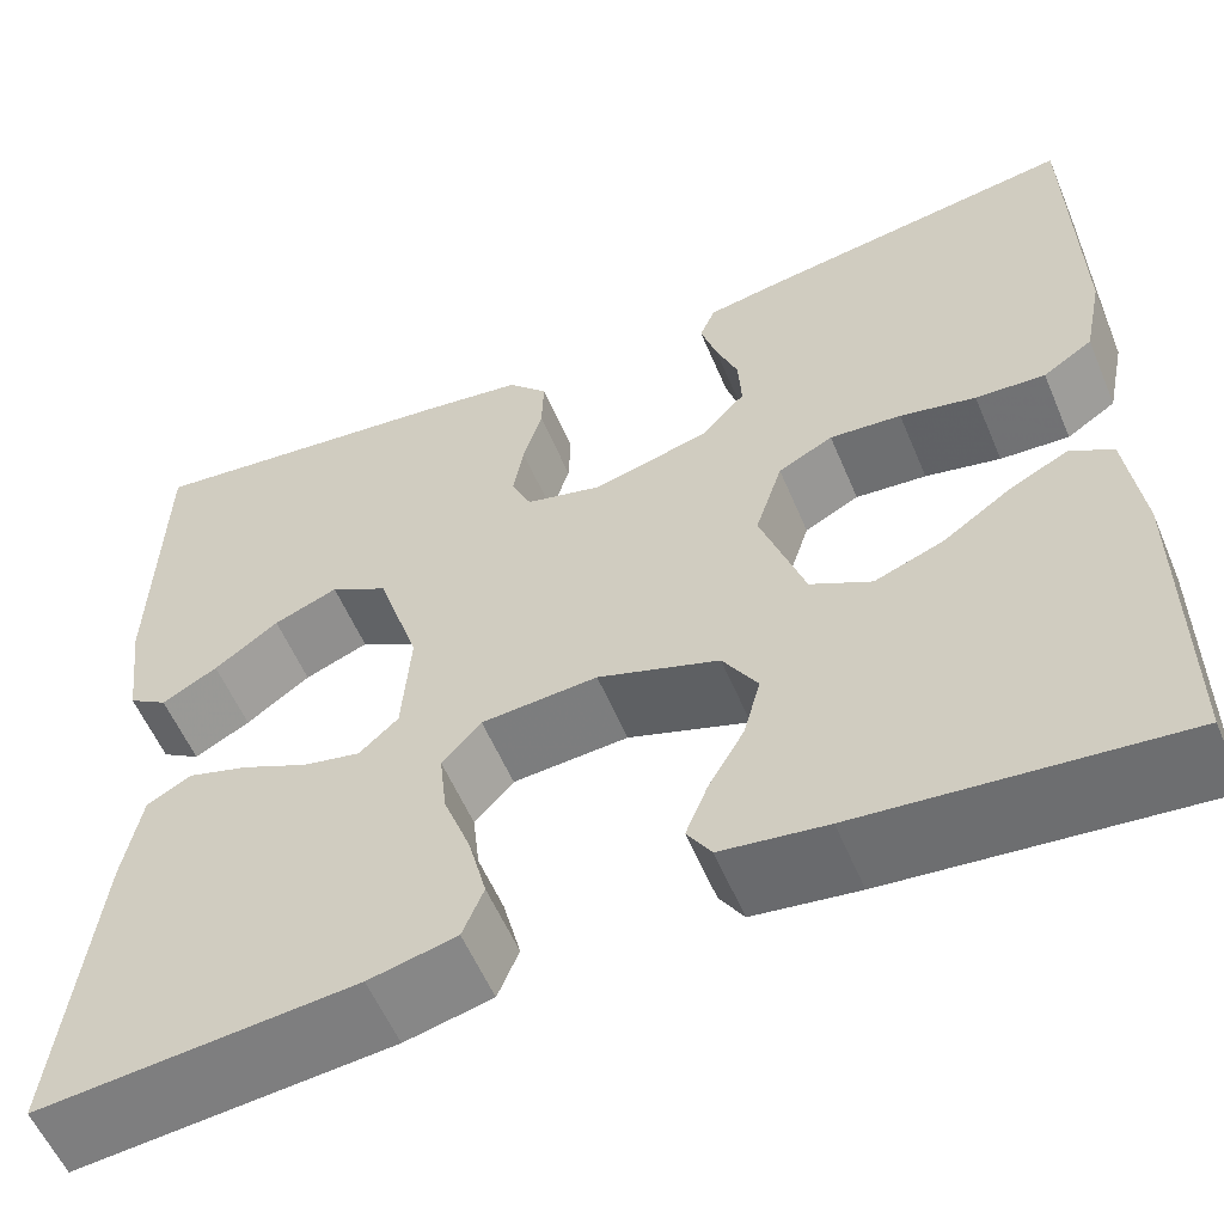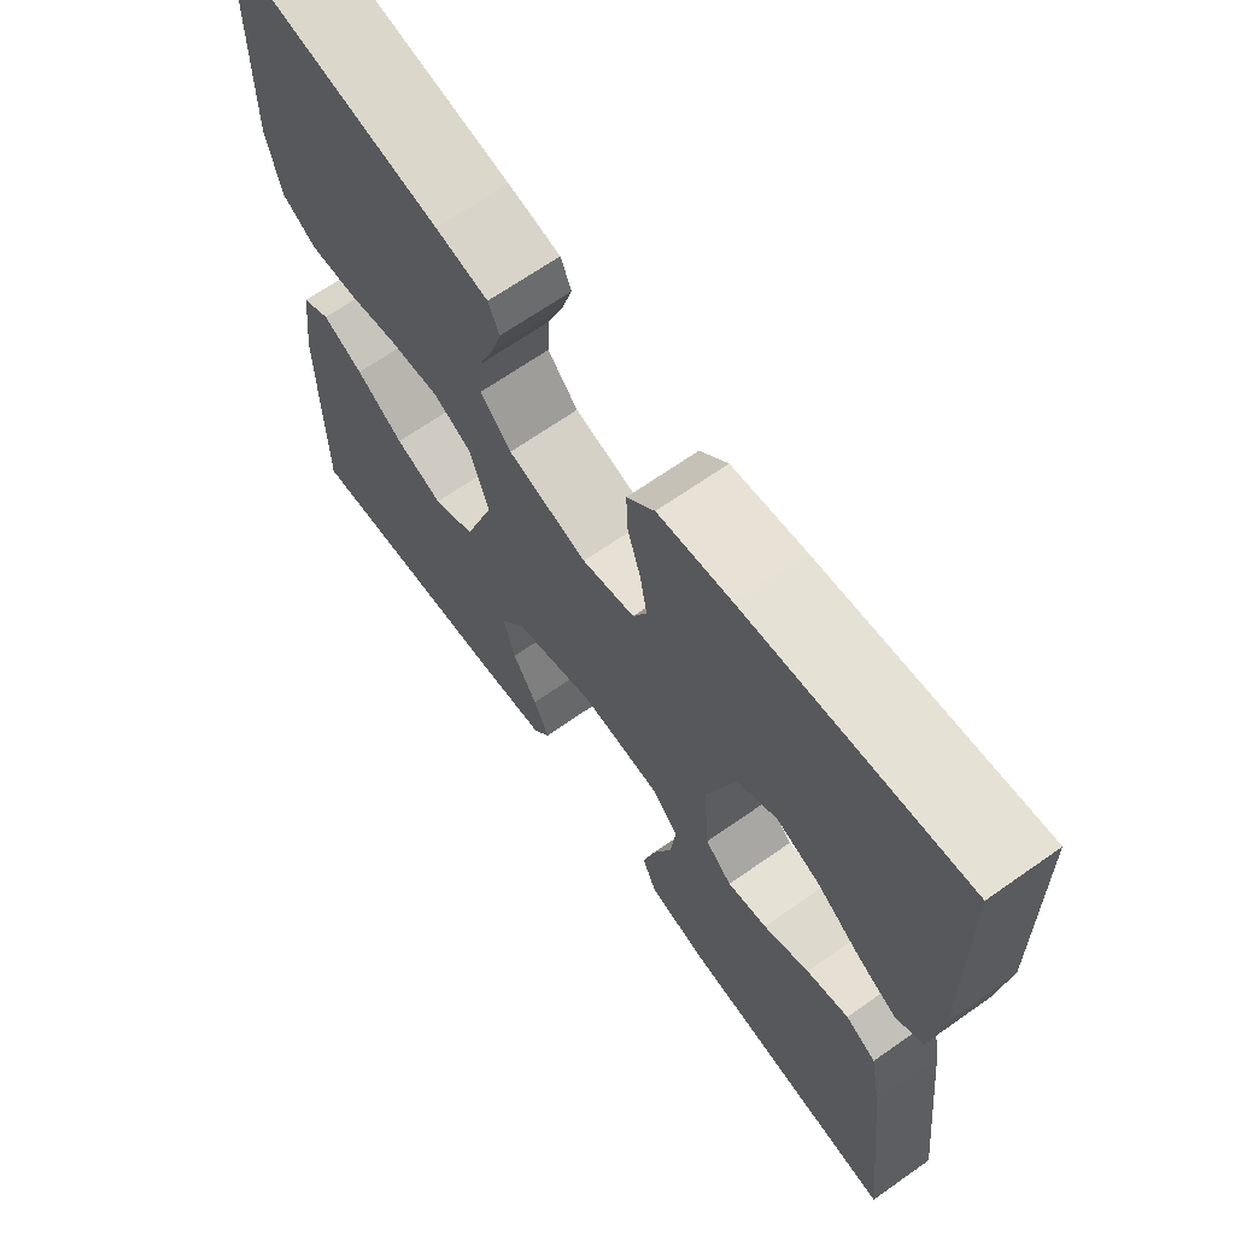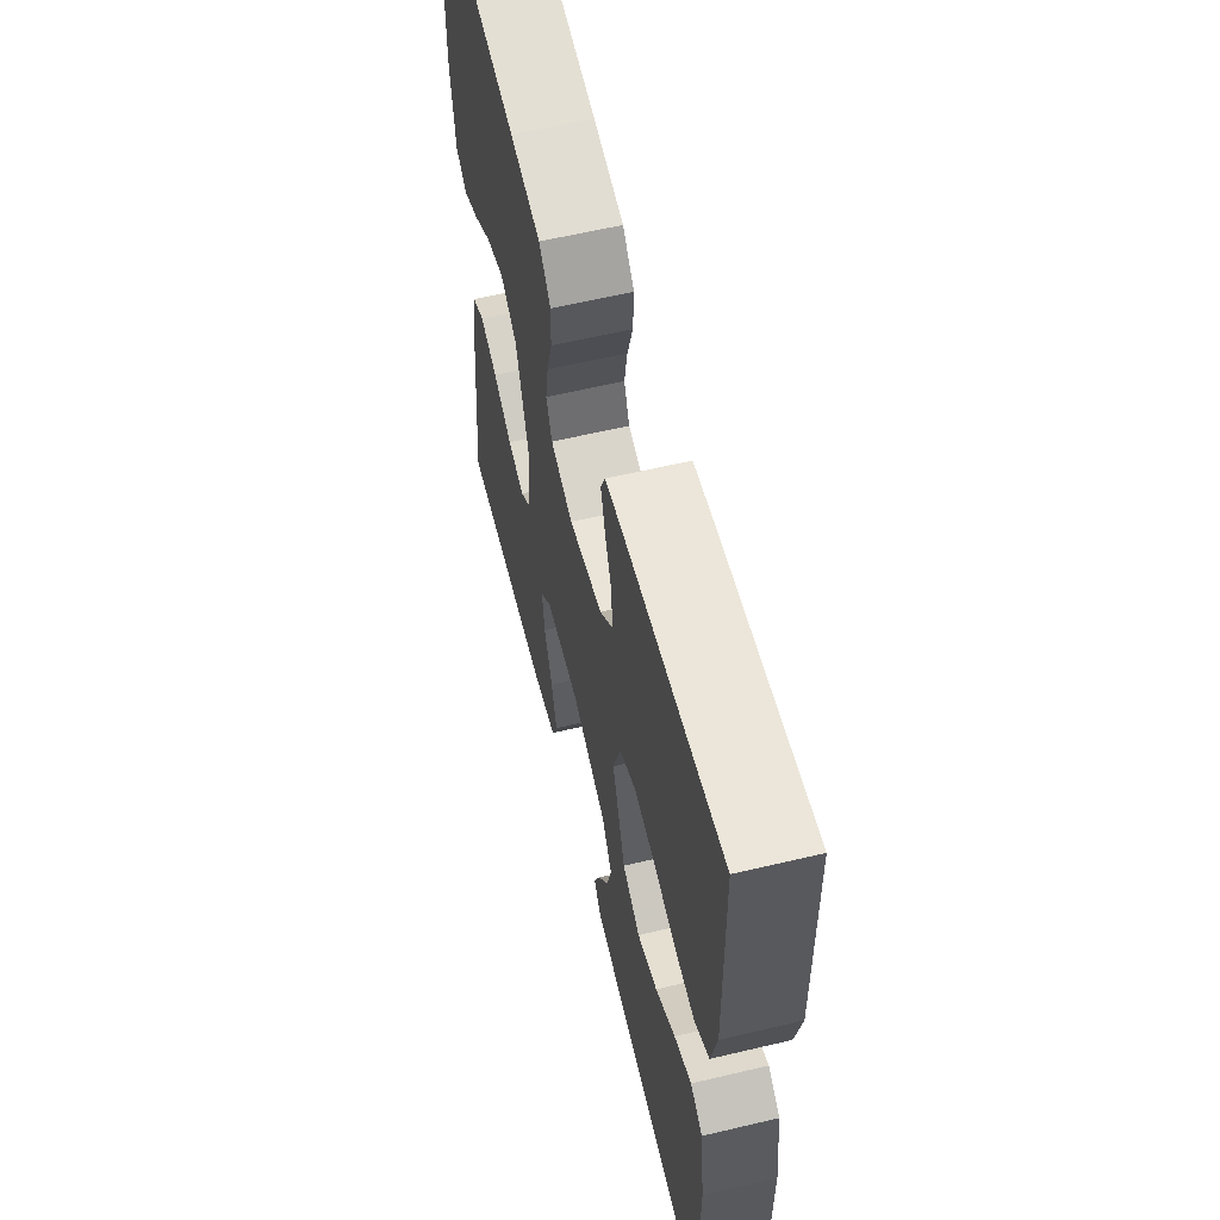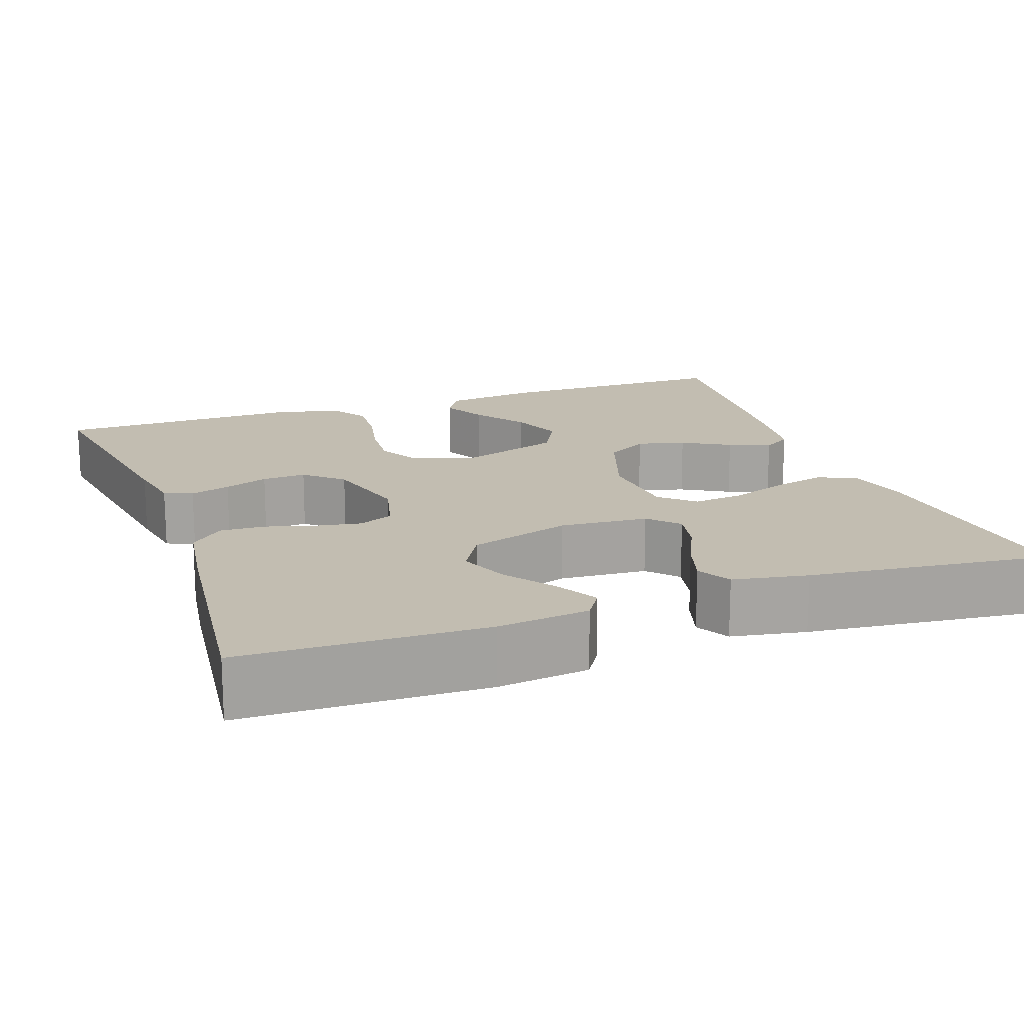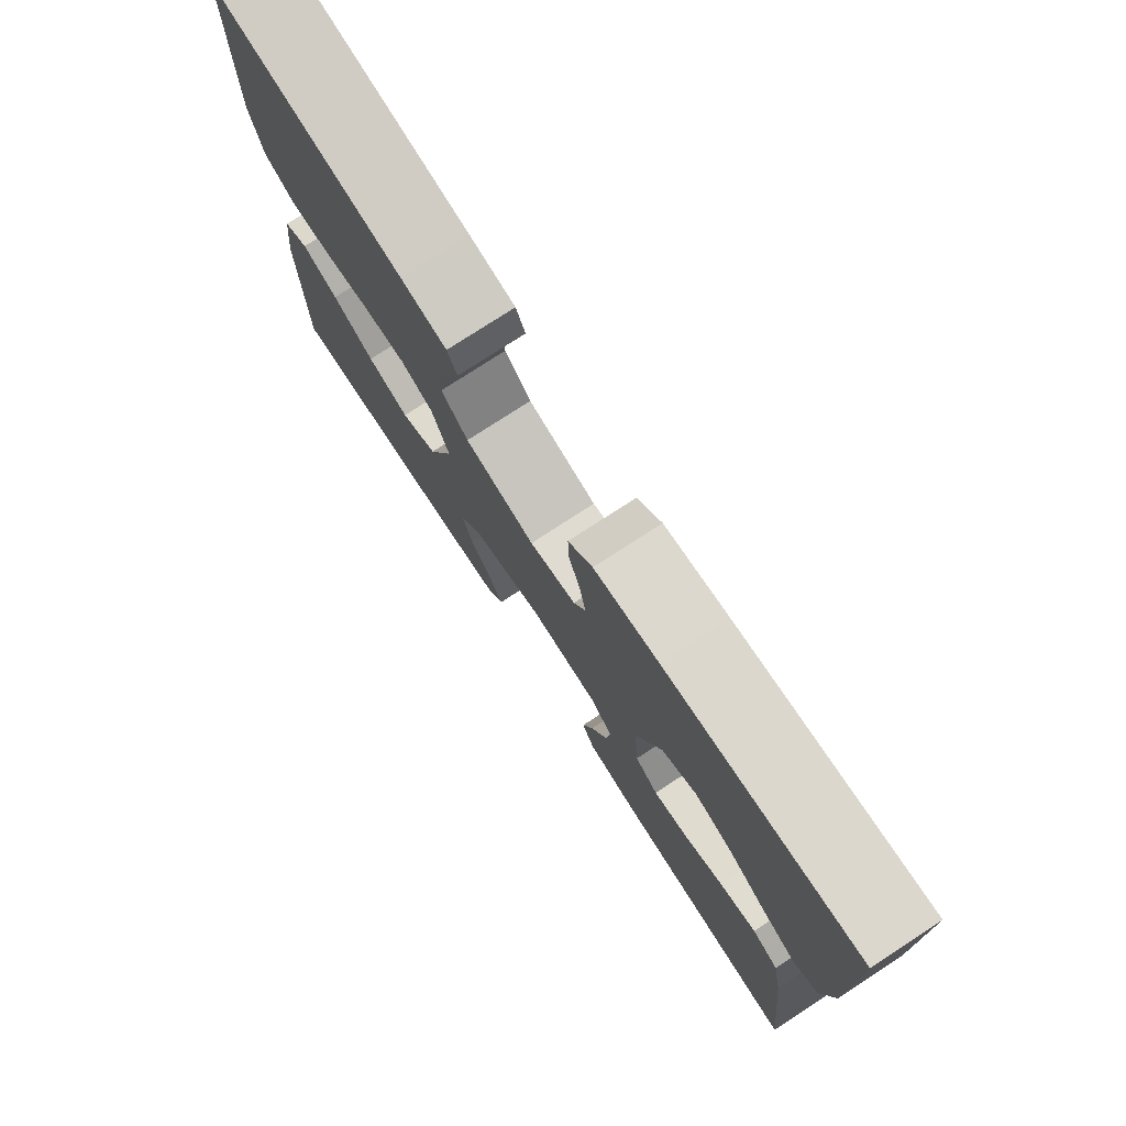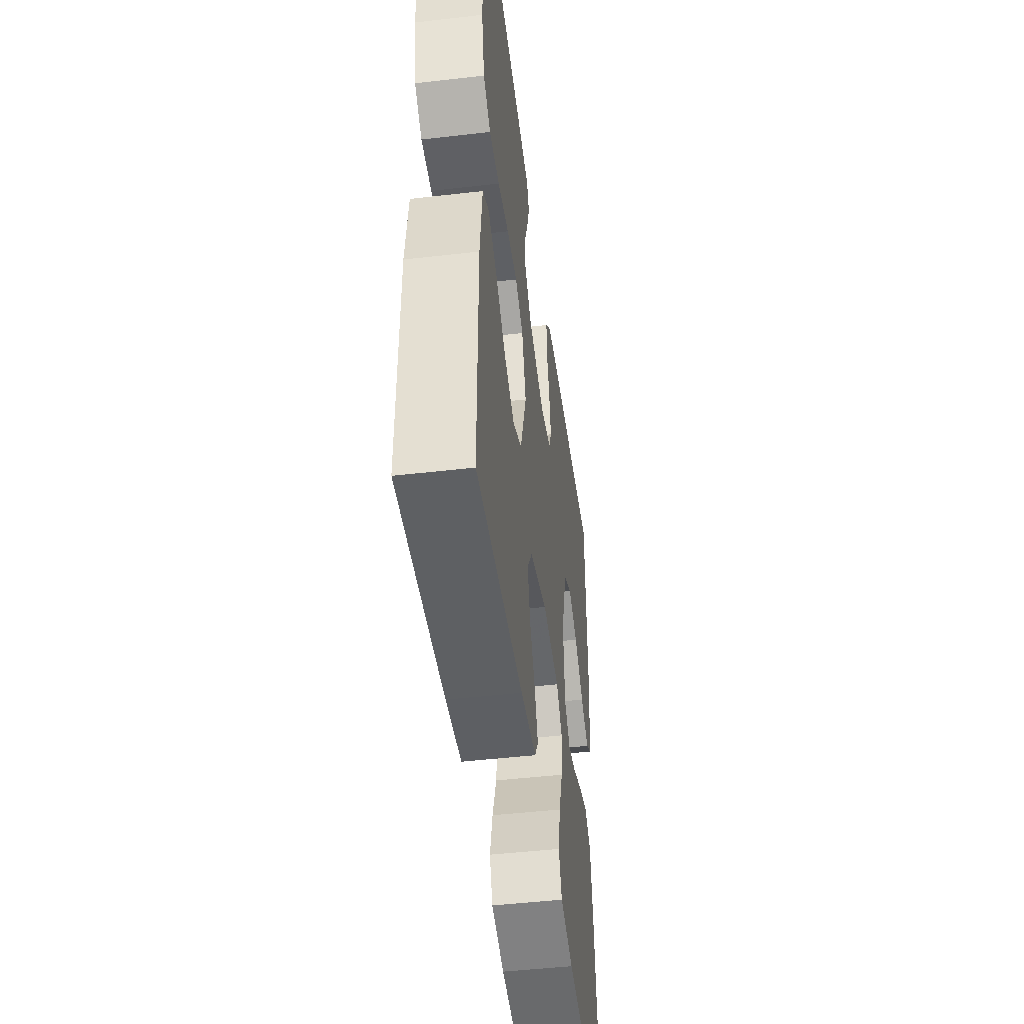
<metadata>
{"format":"obj","ext":"obj","renderer":"f3d","projection":"perspective","resolution":1024,"background":"white","views":[{"elev":-57.1,"azim":-157.2,"up":"+Z"},{"elev":67.1,"azim":54.8,"up":"+Z"},{"elev":60.5,"azim":-103.6,"up":"+Z"},{"elev":16.8,"azim":70.2,"up":"+Y"},{"elev":77.6,"azim":57.0,"up":"+Z"},{"elev":-47.9,"azim":-82.6,"up":"+Z"}]}
</metadata>
<code>
v -0.5 0.07 0.5
v -0.2 0.07 0.455
v -0.128 0.07 0.442
v -0.113 0.07 0.407
v -0.128 0.07 0.357
v -0.149 0.07 0.302
v -0.152 0.07 0.247
v -0.11 0.07 0.201
v 0 0.07 0.172
v 0.073 0.07 0.191
v 0.092 0.07 0.234
v 0.082 0.07 0.291
v 0.064 0.07 0.352
v 0.062 0.07 0.408
v 0.1 0.07 0.449
v 0.2 0.07 0.464
v 0.5 0.07 0.5
v 0.507 0.07 0.2
v 0.493 0.07 0.086
v 0.456 0.07 0.062
v 0.403 0.07 0.091
v 0.342 0.07 0.135
v 0.281 0.07 0.159
v 0.226 0.07 0.127
v 0.186 0.07 0
v 0.194 0.07 -0.11
v 0.231 0.07 -0.144
v 0.286 0.07 -0.132
v 0.349 0.07 -0.102
v 0.407 0.07 -0.084
v 0.449 0.07 -0.107
v 0.466 0.07 -0.2
v 0.5 0.07 -0.5
v 0.2 0.07 -0.473
v 0.117 0.07 -0.454
v 0.097 0.07 -0.405
v 0.114 0.07 -0.338
v 0.14 0.07 -0.267
v 0.147 0.07 -0.204
v 0.11 0.07 -0.163
v 0 0.07 -0.155
v -0.115 0.07 -0.195
v -0.148 0.07 -0.249
v -0.132 0.07 -0.309
v -0.098 0.07 -0.368
v -0.077 0.07 -0.42
v -0.1 0.07 -0.456
v -0.2 0.07 -0.47
v -0.5 0.07 -0.5
v -0.499 0.07 -0.2
v -0.484 0.07 -0.083
v -0.444 0.07 -0.058
v -0.388 0.07 -0.086
v -0.323 0.07 -0.131
v -0.257 0.07 -0.156
v -0.199 0.07 -0.125
v -0.157 0.07 0
v -0.183 0.07 0.081
v -0.235 0.07 0.108
v -0.303 0.07 0.102
v -0.375 0.07 0.086
v -0.441 0.07 0.082
v -0.488 0.07 0.113
v -0.506 0.07 0.2
v -0.5 0 0.5
v -0.2 0 0.455
v -0.128 0 0.442
v -0.113 0 0.407
v -0.128 0 0.357
v -0.149 0 0.302
v -0.152 0 0.247
v -0.11 0 0.201
v 0 0 0.172
v 0.073 0 0.191
v 0.092 0 0.234
v 0.082 0 0.291
v 0.064 0 0.352
v 0.062 0 0.408
v 0.1 0 0.449
v 0.2 0 0.464
v 0.5 0 0.5
v 0.507 0 0.2
v 0.493 0 0.086
v 0.456 0 0.062
v 0.403 0 0.091
v 0.342 0 0.135
v 0.281 0 0.159
v 0.226 0 0.127
v 0.186 0 0
v 0.194 0 -0.11
v 0.231 0 -0.144
v 0.286 0 -0.132
v 0.349 0 -0.102
v 0.407 0 -0.084
v 0.449 0 -0.107
v 0.466 0 -0.2
v 0.5 0 -0.5
v 0.2 0 -0.473
v 0.117 0 -0.454
v 0.097 0 -0.405
v 0.114 0 -0.338
v 0.14 0 -0.267
v 0.147 0 -0.204
v 0.11 0 -0.163
v 0 0 -0.155
v -0.115 0 -0.195
v -0.148 0 -0.249
v -0.132 0 -0.309
v -0.098 0 -0.368
v -0.077 0 -0.42
v -0.1 0 -0.456
v -0.2 0 -0.47
v -0.5 0 -0.5
v -0.499 0 -0.2
v -0.484 0 -0.083
v -0.444 0 -0.058
v -0.388 0 -0.086
v -0.323 0 -0.131
v -0.257 0 -0.156
v -0.199 0 -0.125
v -0.157 0 0
v -0.183 0 0.081
v -0.235 0 0.108
v -0.303 0 0.102
v -0.375 0 0.086
v -0.441 0 0.082
v -0.488 0 0.113
v -0.506 0 0.2
f 60 61 62 63
f 59 60 63 64
f 51 52 53 54
f 51 54 55
f 50 51 55
f 49 50 55
f 48 49 55 56
f 44 45 46 47
f 43 44 47 48
f 35 36 37 38
f 33 34 35 38
f 33 38 39
f 32 33 39 40
f 28 29 30 31
f 27 28 31 32
f 19 20 21 22
f 19 22 23
f 18 19 23
f 17 18 23
f 16 17 23 24
f 12 13 14 15
f 11 12 15 16
f 10 11 16 24
f 3 4 5 6
f 1 2 3 6
f 59 64 1 6
f 58 59 6 7
f 57 58 7 8
f 43 48 56 57
f 42 43 57 8
f 41 42 8 9
f 40 41 9 10
f 27 32 40
f 26 27 40
f 25 26 40 10
f 10 24 25
f 127 126 125 124
f 128 127 124 123
f 118 117 116 115
f 119 118 115
f 119 115 114
f 119 114 113
f 120 119 113 112
f 111 110 109 108
f 112 111 108 107
f 102 101 100 99
f 102 99 98 97
f 103 102 97
f 104 103 97 96
f 95 94 93 92
f 96 95 92 91
f 86 85 84 83
f 87 86 83
f 87 83 82
f 87 82 81
f 88 87 81 80
f 79 78 77 76
f 80 79 76 75
f 88 80 75 74
f 70 69 68 67
f 70 67 66 65
f 70 65 128 123
f 71 70 123 122
f 72 71 122 121
f 121 120 112 107
f 72 121 107 106
f 73 72 106 105
f 74 73 105 104
f 104 96 91
f 104 91 90
f 74 104 90 89
f 89 88 74
f 1 65 66 2
f 2 66 67 3
f 3 67 68 4
f 4 68 69 5
f 5 69 70 6
f 6 70 71 7
f 7 71 72 8
f 8 72 73 9
f 9 73 74 10
f 10 74 75 11
f 11 75 76 12
f 12 76 77 13
f 13 77 78 14
f 14 78 79 15
f 15 79 80 16
f 16 80 81 17
f 17 81 82 18
f 18 82 83 19
f 19 83 84 20
f 20 84 85 21
f 21 85 86 22
f 22 86 87 23
f 23 87 88 24
f 24 88 89 25
f 25 89 90 26
f 26 90 91 27
f 27 91 92 28
f 28 92 93 29
f 29 93 94 30
f 30 94 95 31
f 31 95 96 32
f 32 96 97 33
f 33 97 98 34
f 34 98 99 35
f 35 99 100 36
f 36 100 101 37
f 37 101 102 38
f 38 102 103 39
f 39 103 104 40
f 40 104 105 41
f 41 105 106 42
f 42 106 107 43
f 43 107 108 44
f 44 108 109 45
f 45 109 110 46
f 46 110 111 47
f 47 111 112 48
f 48 112 113 49
f 49 113 114 50
f 50 114 115 51
f 51 115 116 52
f 52 116 117 53
f 53 117 118 54
f 54 118 119 55
f 55 119 120 56
f 56 120 121 57
f 57 121 122 58
f 58 122 123 59
f 59 123 124 60
f 60 124 125 61
f 61 125 126 62
f 62 126 127 63
f 63 127 128 64
f 64 128 65 1

</code>
